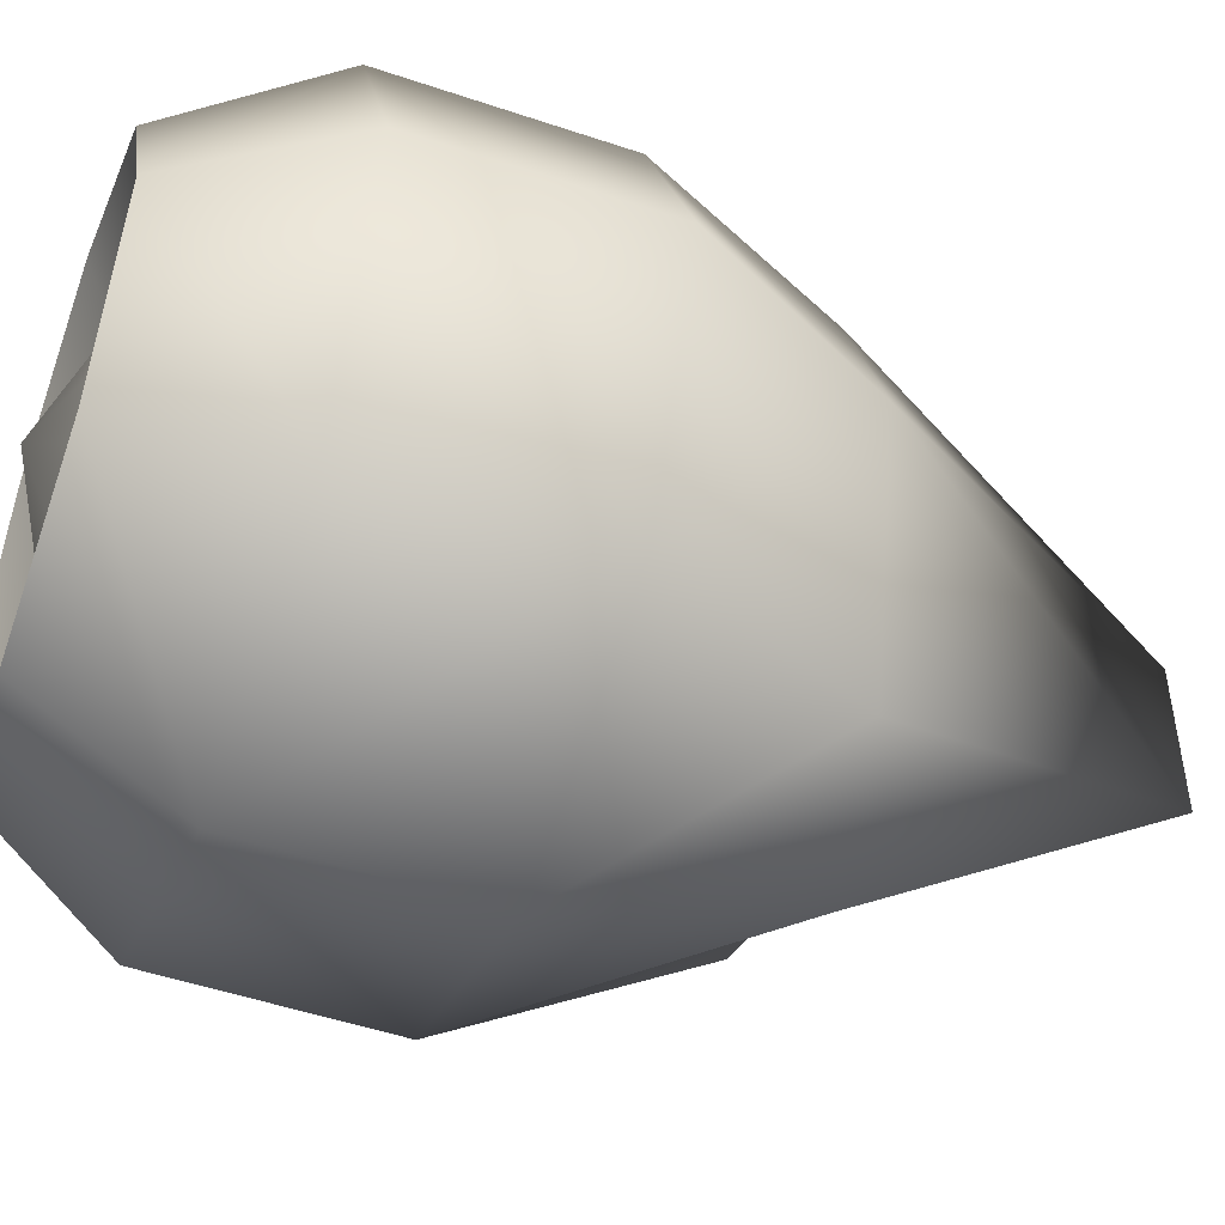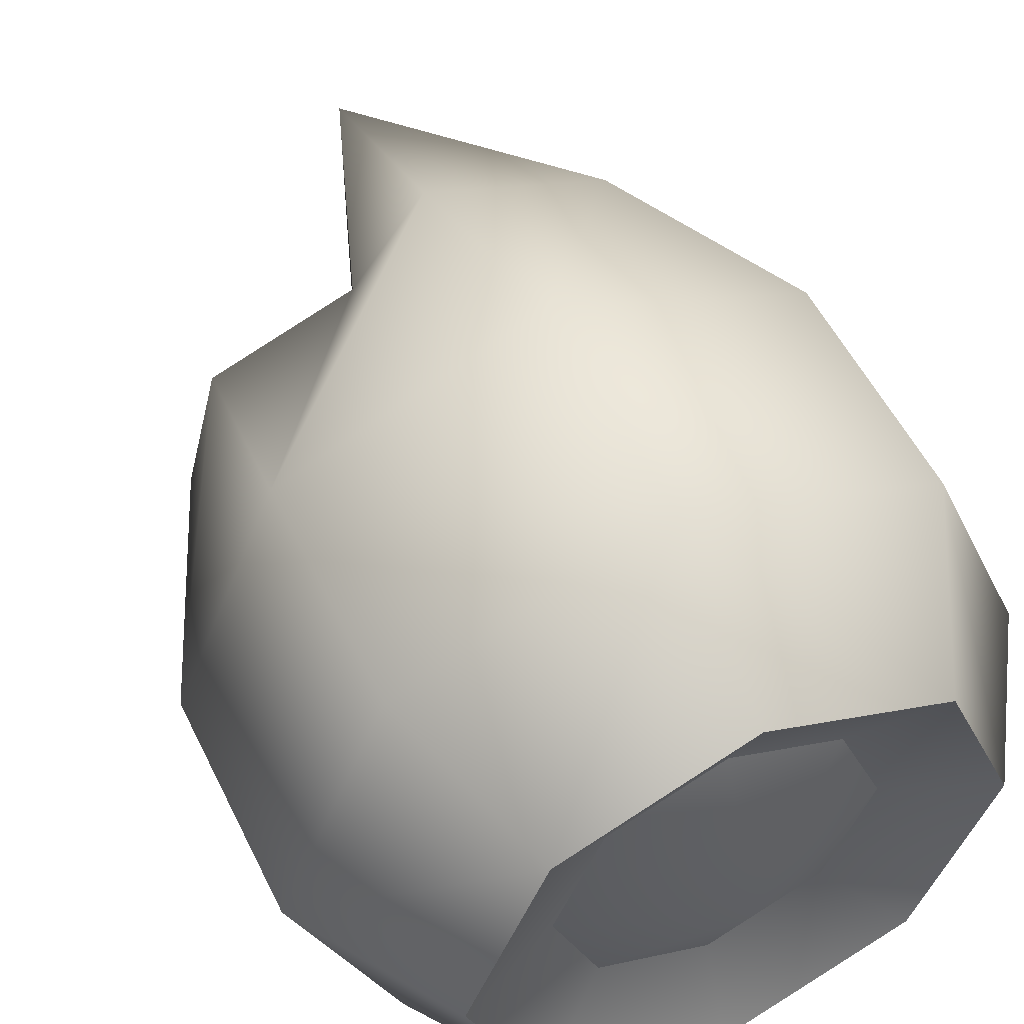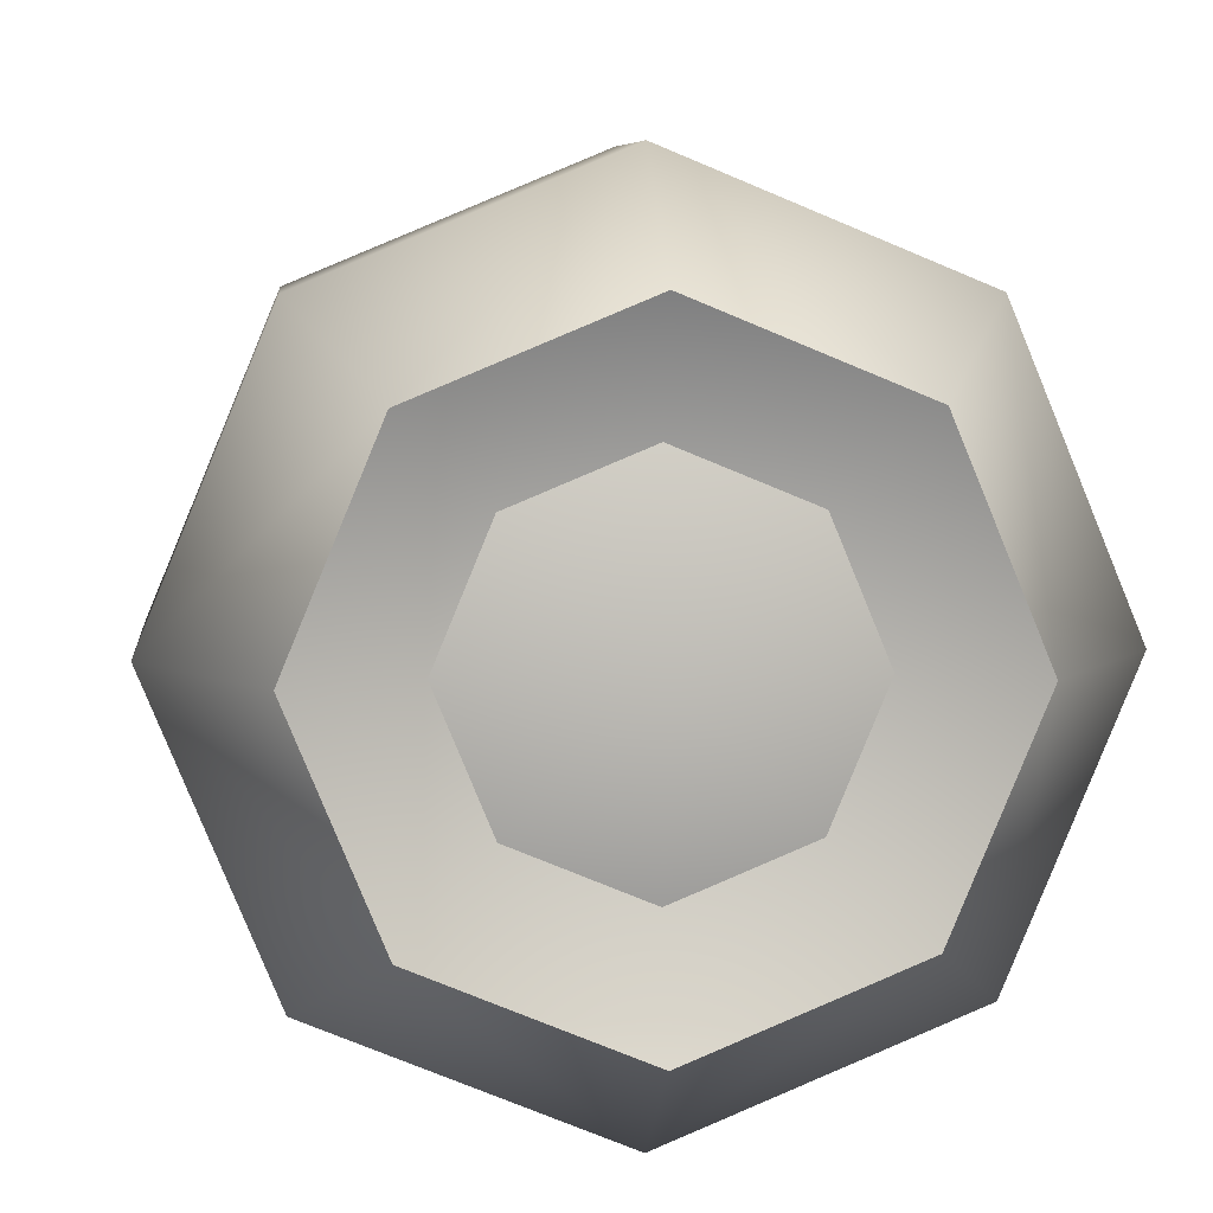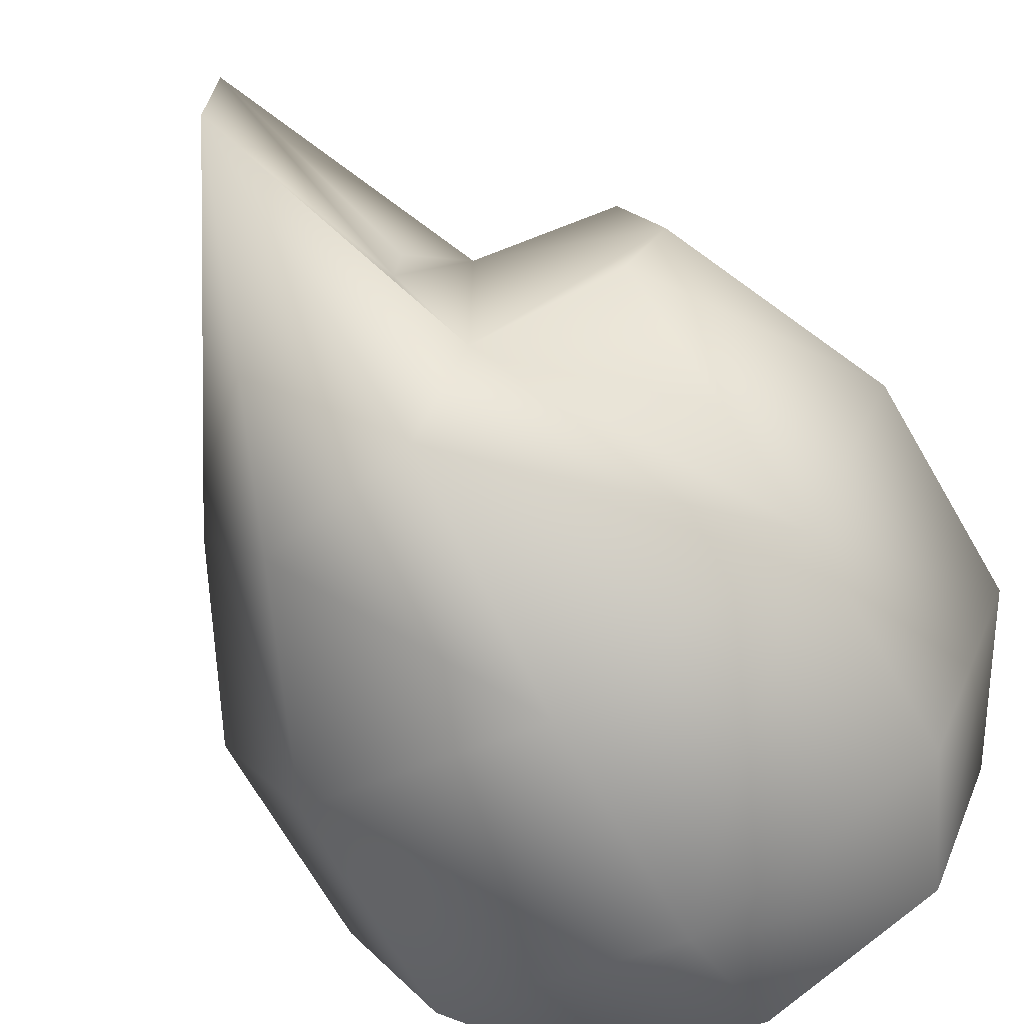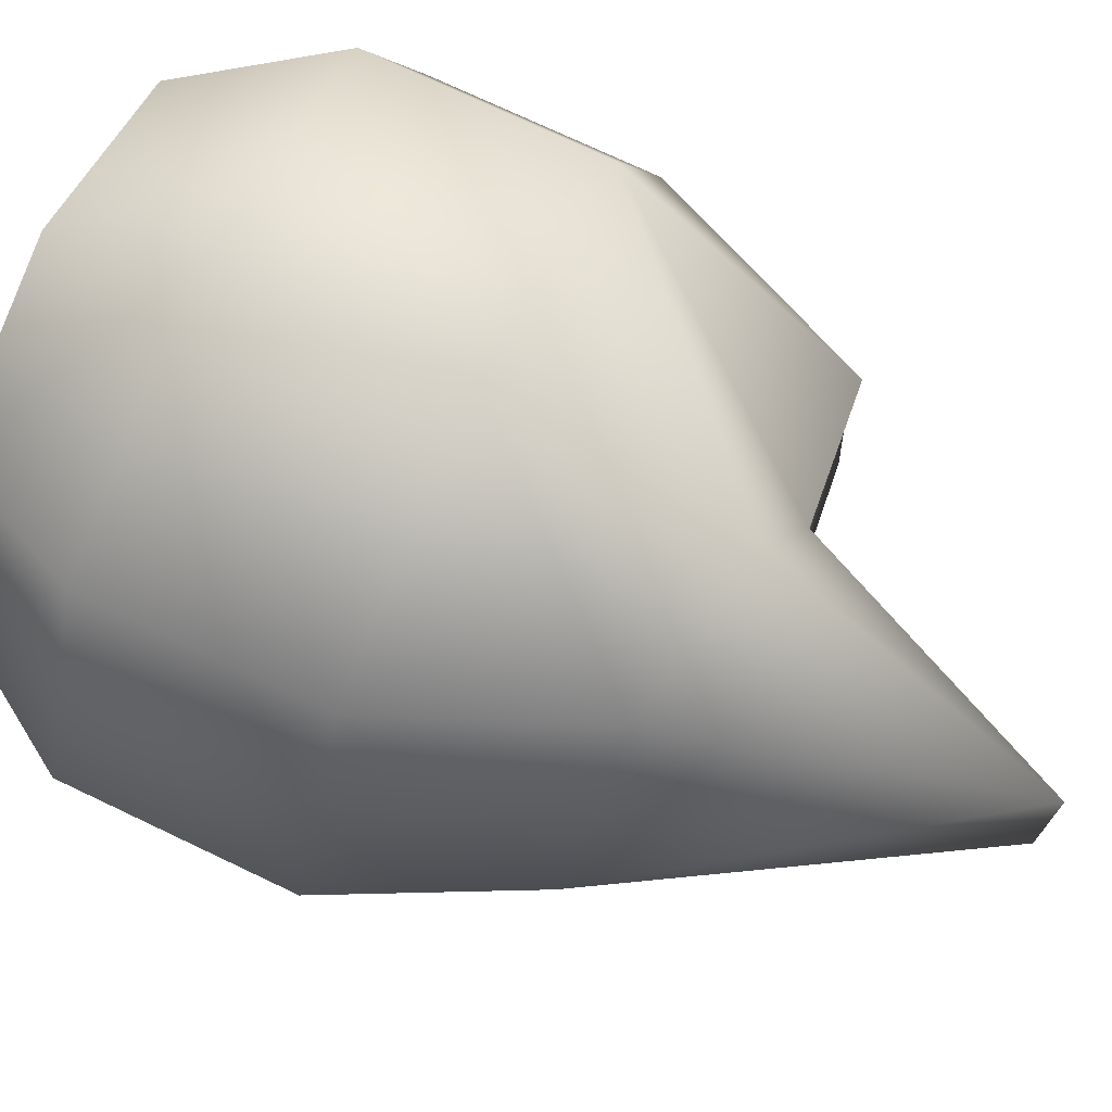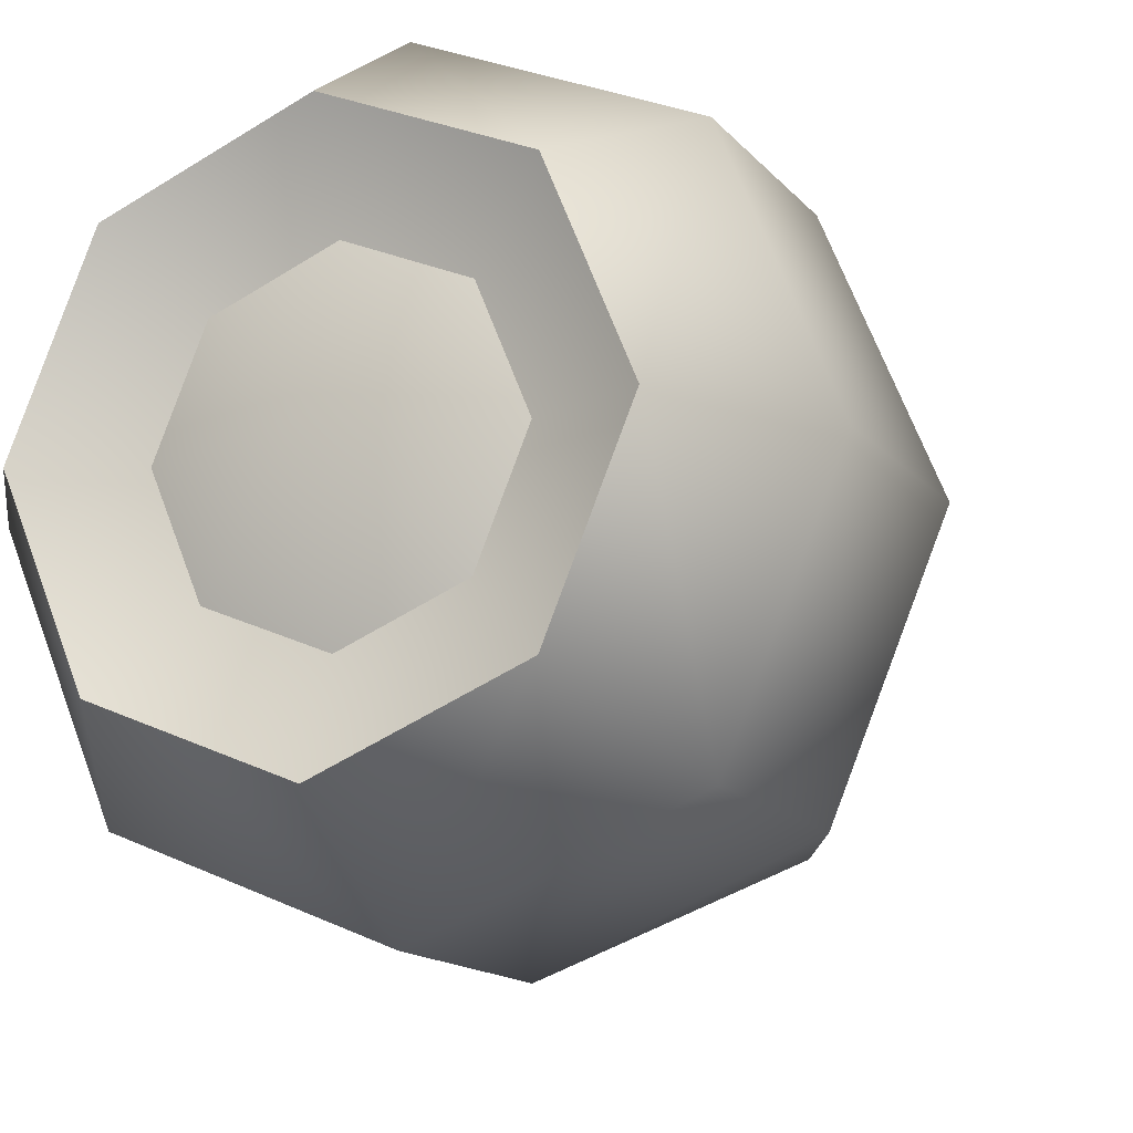
<metadata>
{"format":"obj","ext":"obj","renderer":"f3d","projection":"perspective","resolution":1024,"background":"white","views":[{"elev":-50.6,"azim":69.7,"up":"+Z"},{"elev":52.9,"azim":-25.5,"up":"+Z"},{"elev":6.6,"azim":-5.3,"up":"+Z"},{"elev":-70.8,"azim":-149.8,"up":"+Z"},{"elev":73.7,"azim":115.4,"up":"+Z"},{"elev":-13.9,"azim":24.2,"up":"+Z"}]}
</metadata>
<code>
v -0.0826 1.686 0
v -0.2687 1.473 -0.5711
v -0.2687 1.473 0.5711
v -0.8398 1.415 -0.4369
v -0.9846 1.358 0
v 7e-05 -1.094 -0
v 0.7038 -0.69 -0.703
v 0.9952 -0.6895 -0
v -0.000444 -0.6897 -0.9944
v -0.7035 -0.6882 -0.703
v -0.9949 -0.6888 -0
v 0.7038 -0.69 0.703
v -0.000444 -0.6897 0.9944
v -0.7035 -0.6882 0.703
v -0.9718 0.4697 -0.9727
v -1.375 0.4703 0
v 1.007 1.203 0
v 0.9737 0.4682 -0.9727
v 0.6206 1.268 -0.9204
v 1.376 -0.4257 -0
v 0.9738 -0.4263 -0.9727
v 0.1315 2.544 -0.3332
v -0.01571 1.395 -1.027
v -0.000138 -0.4255 -1.376
v -0.7035 -1.019 -0.703
v -0.9729 -0.4248 -0.9727
v -1.375 -0.4242 -0
v 0.9952 -1.02 -0
v 0.7038 -1.021 -0.703
v -0.9949 -1.019 -0
v -0.000444 -1.02 -0.9944
v 0.000946 0.469 -1.376
v -0.9718 0.4697 0.9727
v -0.8398 1.415 0.4369
v 0.9737 0.4682 0.9727
v 0.6206 1.268 0.9204
v 1.377 0.4676 0
v 0.1315 2.544 0.3332
v -0.01571 1.395 1.027
v -0.7035 -1.019 0.703
v -0.000138 -0.4255 1.376
v -0.9729 -0.4248 0.9727
v 0.9738 -0.4263 0.9727
v 0.7038 -1.021 0.703
v -0.000444 -1.02 0.9944
v 0.000946 0.469 1.376
v -0.1019 1.686 0.2621
v 7e-05 -0.583 -0
v 0.7038 -1.021 -0.703
v 0.9952 -1.02 -0
v -0.000444 -1.02 -0.9944
v -0.7035 -1.019 -0.703
v -0.9949 -1.019 -0
v 0.7038 -1.021 0.703
v -0.000444 -1.02 0.9944
v -0.7035 -1.019 0.703
v -0.1019 1.686 -0.2621
f 1 2 3
f 2 4 5
f 6 7 8
f 7 6 9
f 6 10 9
f 11 10 6
f 6 8 12
f 12 13 6
f 6 13 14
f 11 6 14
f 4 15 16
f 17 18 19
f 18 20 21
f 22 23 2
f 22 17 19
f 19 23 22
f 24 25 26
f 15 27 16
f 21 28 29
f 27 25 30
f 24 29 31
f 23 15 2
f 32 19 18
f 15 24 26
f 24 18 21
f 33 3 34
f 35 17 36
f 35 20 37
f 38 3 39
f 38 36 17
f 36 38 39
f 40 41 42
f 27 33 16
f 43 28 20
f 27 40 42
f 44 41 45
f 33 39 3
f 46 36 39
f 33 41 46
f 41 35 46
f 38 17 22
f 1 47 38
f 48 49 50
f 49 48 51
f 48 52 51
f 53 52 48
f 48 50 54
f 54 55 48
f 48 55 56
f 53 48 56
f 3 47 1
f 1 57 2
f 34 3 5
f 3 2 5
f 16 5 4
f 4 2 15
f 17 37 18
f 18 37 20
f 24 31 25
f 15 26 27
f 21 20 28
f 27 26 25
f 24 21 29
f 23 32 15
f 32 23 19
f 15 32 24
f 24 32 18
f 34 5 16
f 16 33 34
f 35 37 17
f 35 43 20
f 40 45 41
f 27 42 33
f 43 44 28
f 27 30 40
f 44 43 41
f 33 46 39
f 46 35 36
f 33 42 41
f 41 43 35
f 38 22 1
f 22 2 57
f 22 57 1
f 47 3 38

</code>
